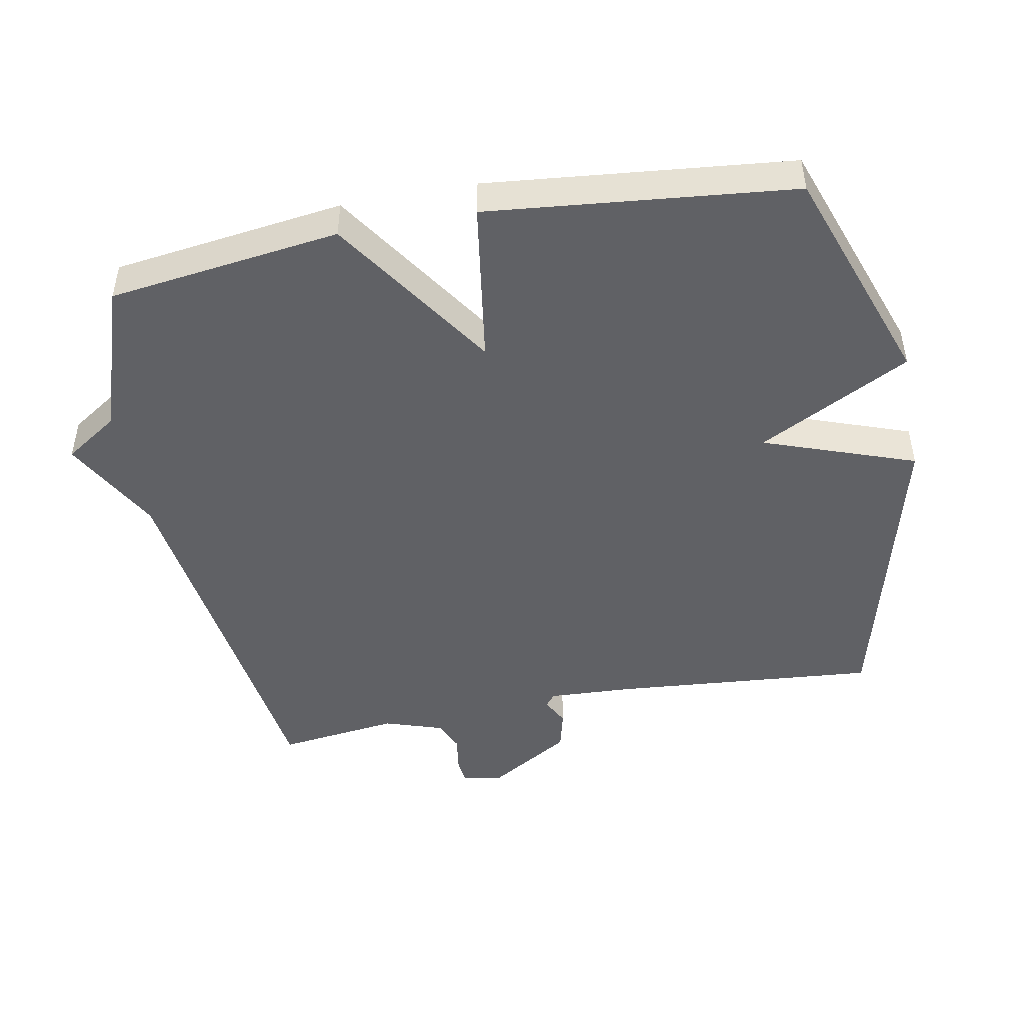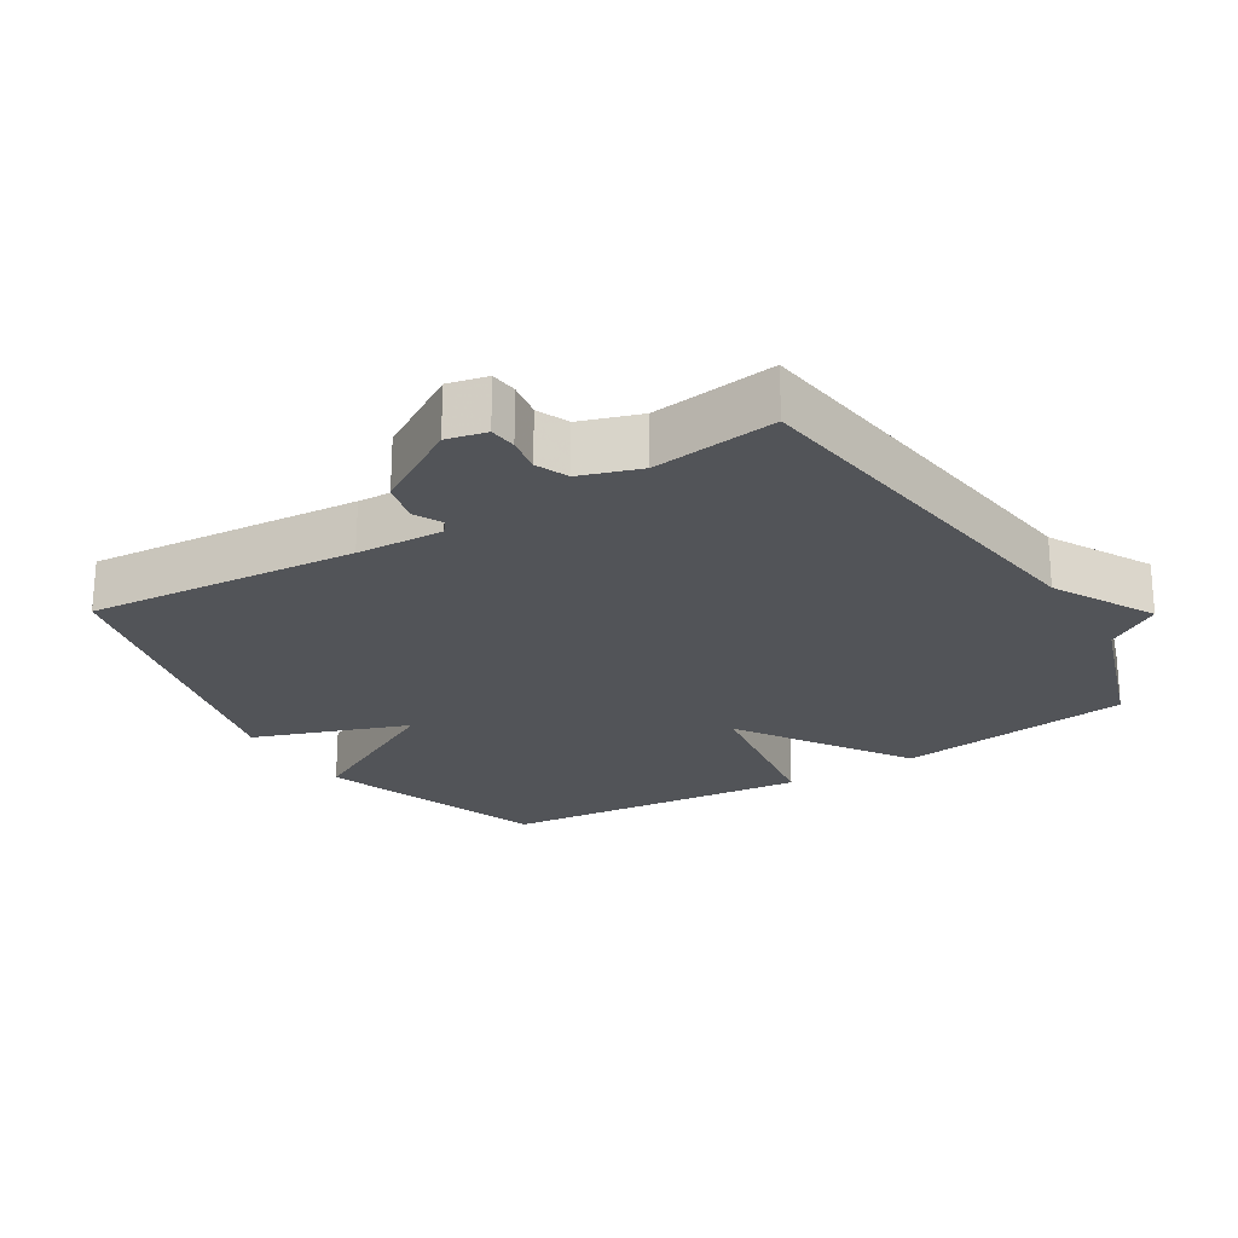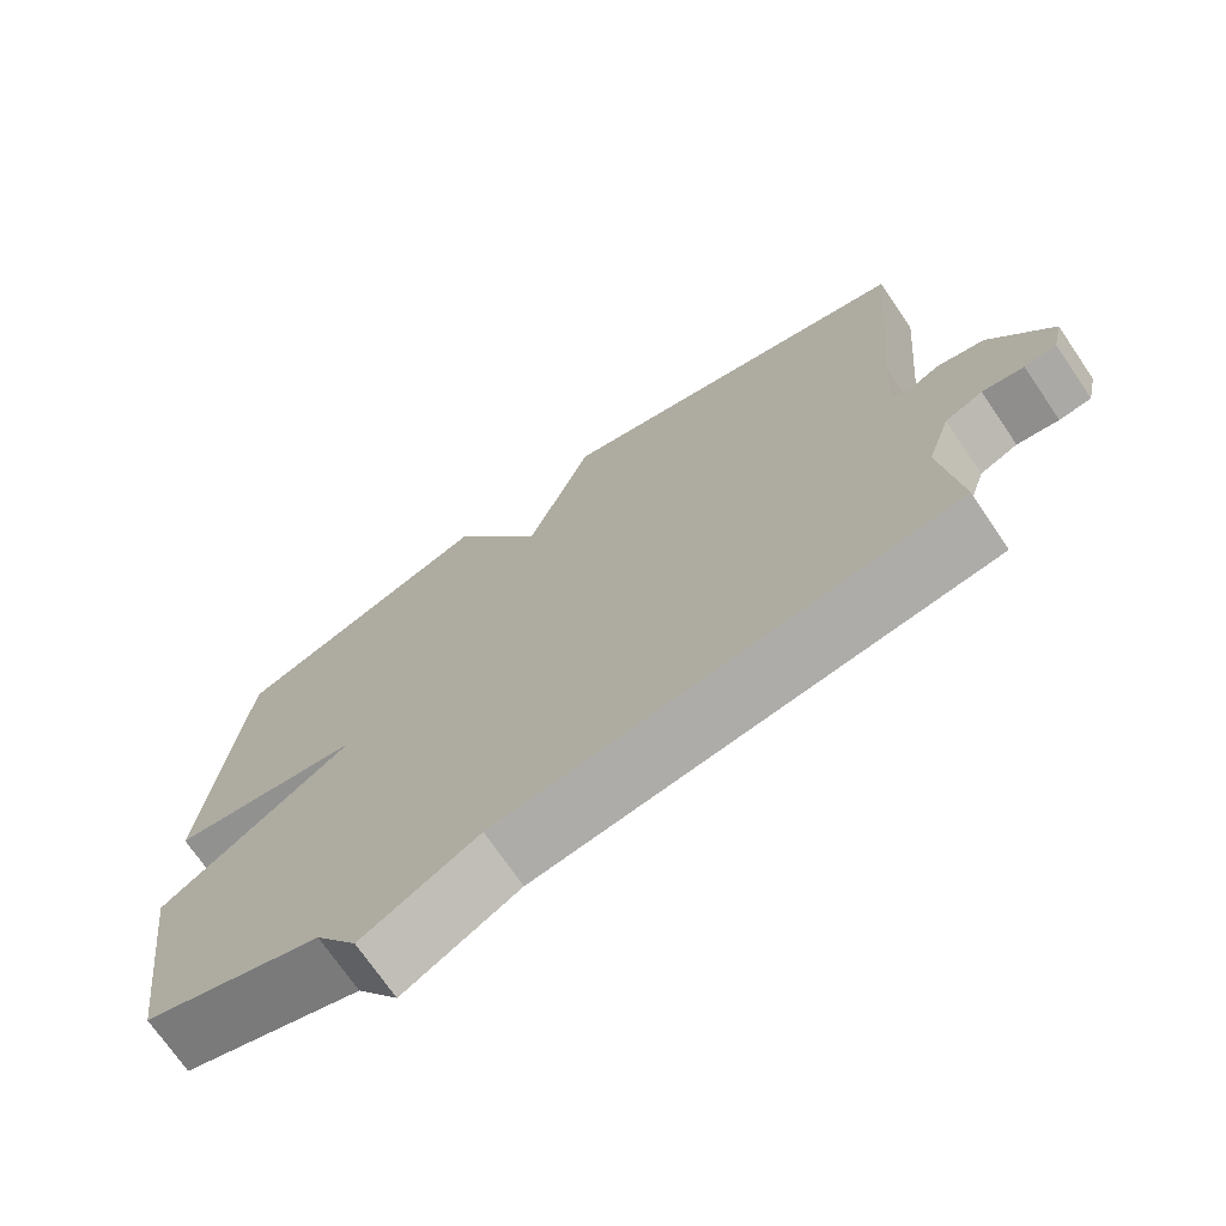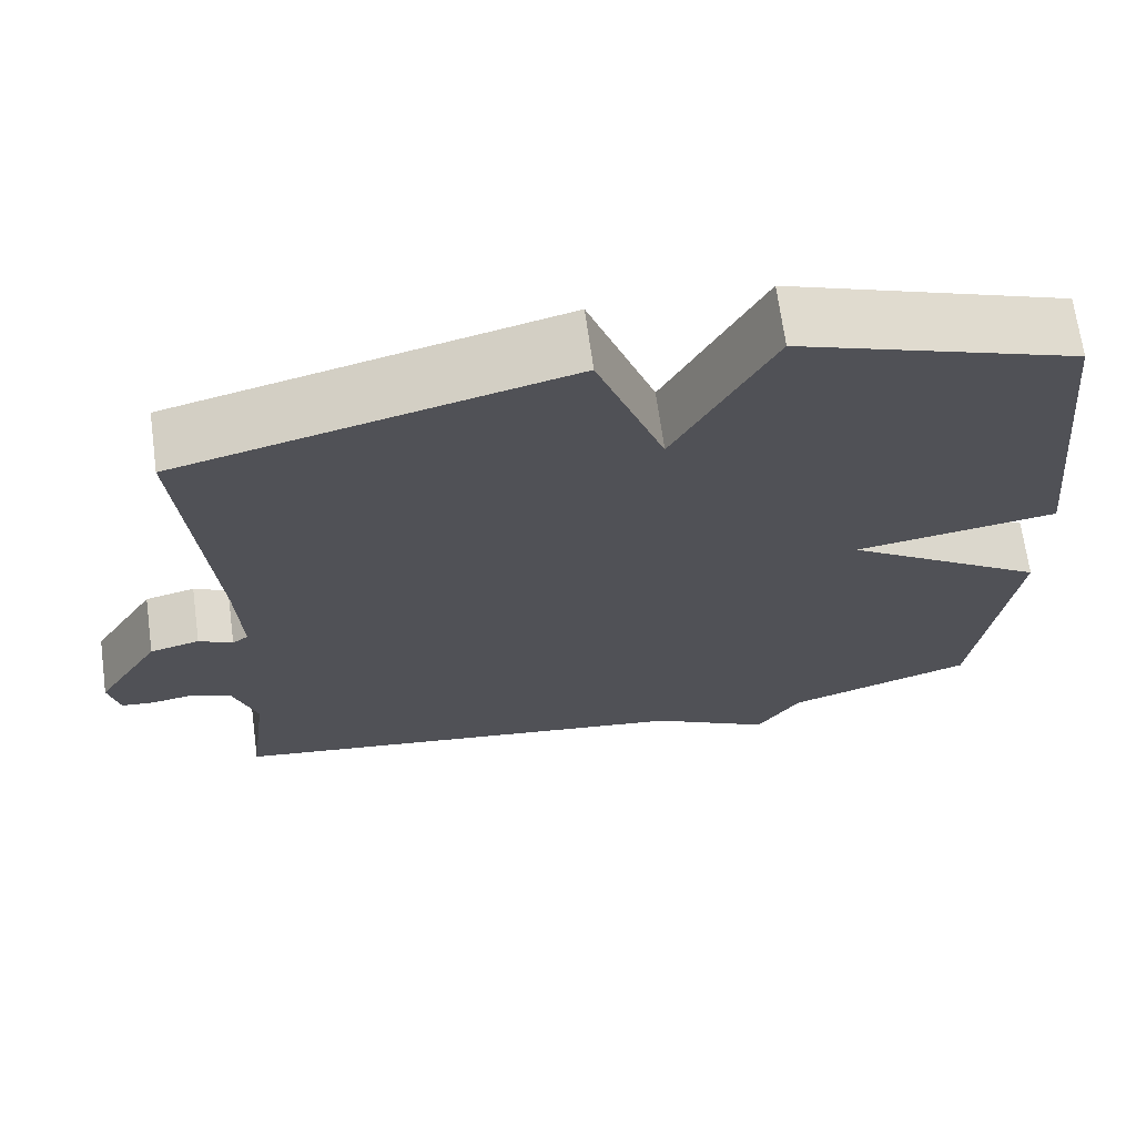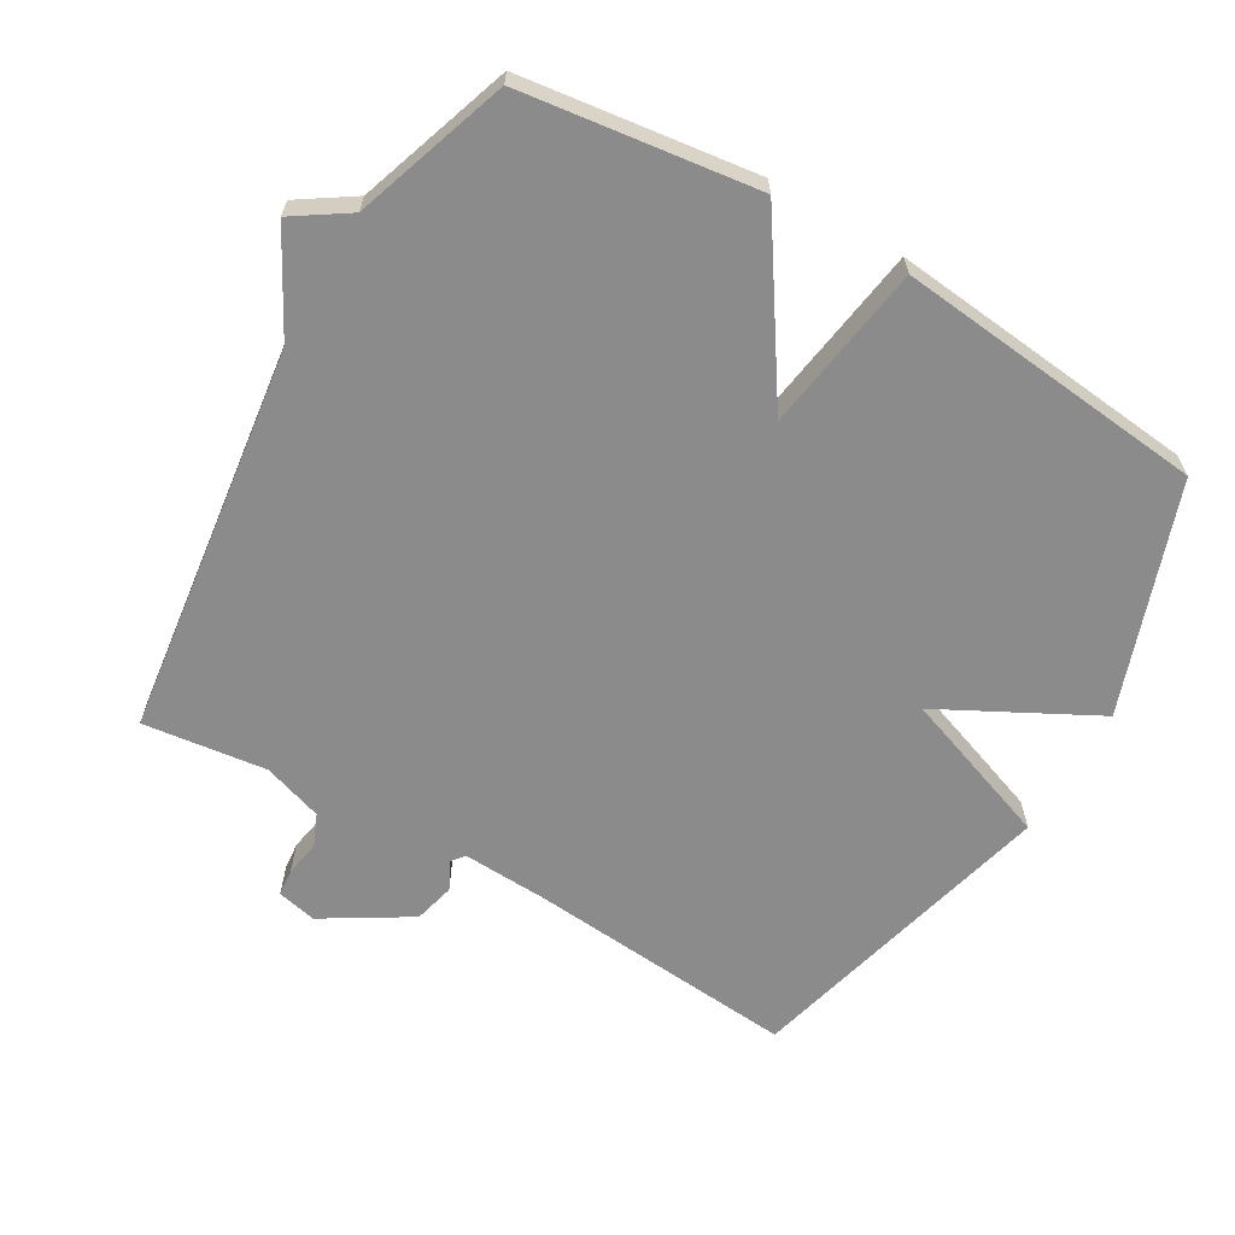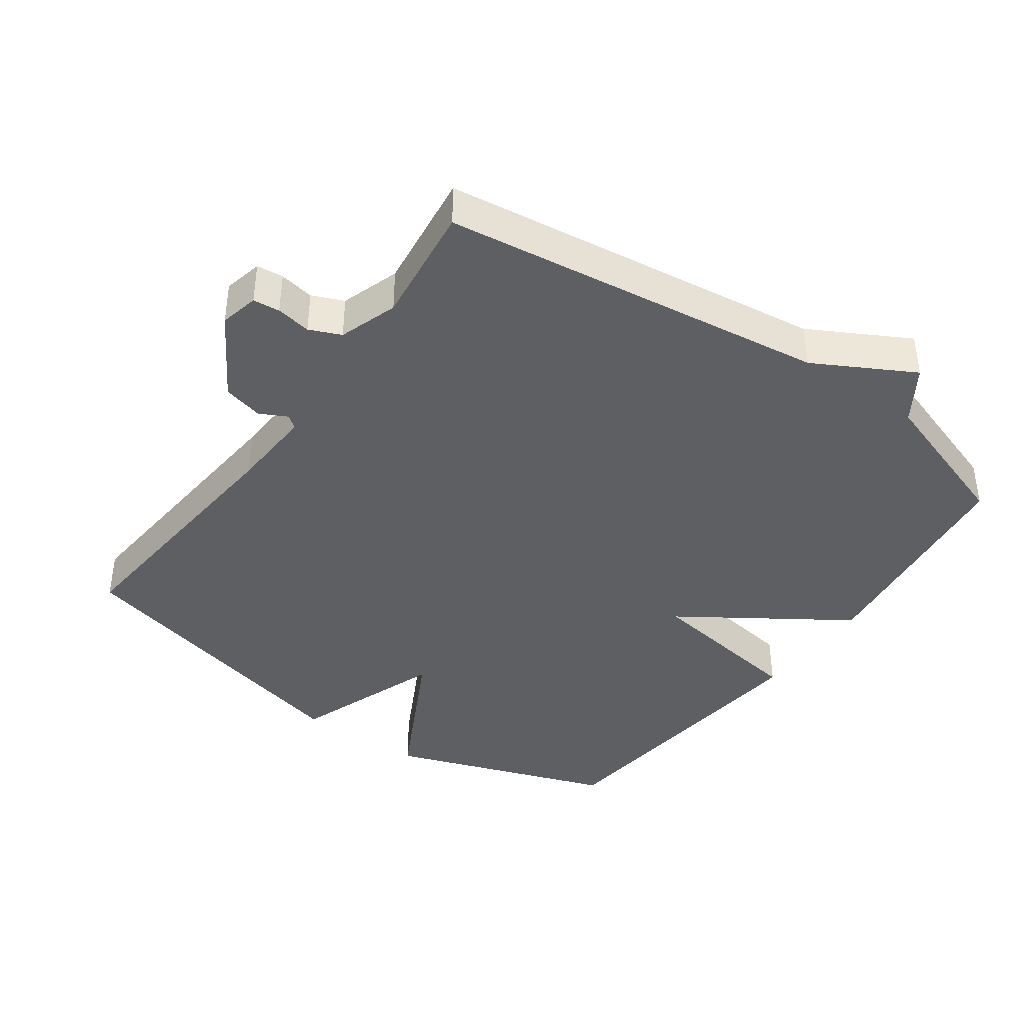
<metadata>
{"format":"obj","ext":"obj","renderer":"f3d","projection":"perspective","resolution":1024,"background":"white","views":[{"elev":-47.1,"azim":-79.3,"up":"+Y"},{"elev":-23.2,"azim":121.6,"up":"+Y"},{"elev":-72.0,"azim":34.3,"up":"+Z"},{"elev":68.6,"azim":172.2,"up":"+Z"},{"elev":-63.9,"azim":-120.3,"up":"+Y"},{"elev":-40.2,"azim":144.4,"up":"+Y"}]}
</metadata>
<code>
v 0.5 0.07 0.5
v 0.467 0.07 0.104
v 0.461 0.07 -0.023
v 0.48 0.07 -0.038
v 0.521 0.07 -0.017
v 0.581 0.07 -0.032
v 0.658 0.07 -0.158
v 0.645 0.07 -0.216
v 0.605 0.07 -0.22
v 0.553 0.07 -0.211
v 0.506 0.07 -0.231
v 0.477 0.07 -0.319
v 0.5 0.07 -0.5
v -0.074 0.07 -0.576
v -0.221 0.07 -0.656
v -0.274 0.07 -0.576
v -0.5 0.07 -0.5
v -0.546 0.07 -0.155
v -0.3 0.07 0.008
v -0.546 0.07 0.045
v -0.5 0.07 0.5
v -0.166 0.07 0.618
v -0.047 0.07 0.392
v 0.034 0.07 0.618
v 0.5 0 0.5
v 0.467 0 0.104
v 0.461 0 -0.023
v 0.48 0 -0.038
v 0.521 0 -0.017
v 0.581 0 -0.032
v 0.658 0 -0.158
v 0.645 0 -0.216
v 0.605 0 -0.22
v 0.553 0 -0.211
v 0.506 0 -0.231
v 0.477 0 -0.319
v 0.5 0 -0.5
v -0.074 0 -0.576
v -0.221 0 -0.656
v -0.274 0 -0.576
v -0.5 0 -0.5
v -0.546 0 -0.155
v -0.3 0 0.008
v -0.546 0 0.045
v -0.5 0 0.5
v -0.166 0 0.618
v -0.047 0 0.392
v 0.034 0 0.618
f 23 24 1 2
f 21 22 23
f 20 21 23
f 19 20 23
f 19 23 2 3
f 19 3 4
f 18 19 4
f 17 18 4
f 16 17 4
f 4 5 6
f 16 4 6
f 15 16 6
f 14 15 6
f 12 13 14
f 11 12 14
f 11 14 6
f 10 11 6 7
f 7 8 9 10
f 26 25 48 47
f 47 46 45
f 47 45 44
f 47 44 43
f 27 26 47 43
f 28 27 43
f 28 43 42
f 28 42 41
f 28 41 40
f 30 29 28
f 30 28 40
f 30 40 39
f 30 39 38
f 38 37 36
f 38 36 35
f 30 38 35
f 31 30 35 34
f 34 33 32 31
f 1 25 26 2
f 2 26 27 3
f 3 27 28 4
f 4 28 29 5
f 5 29 30 6
f 6 30 31 7
f 7 31 32 8
f 8 32 33 9
f 9 33 34 10
f 10 34 35 11
f 11 35 36 12
f 12 36 37 13
f 13 37 38 14
f 14 38 39 15
f 15 39 40 16
f 16 40 41 17
f 17 41 42 18
f 18 42 43 19
f 19 43 44 20
f 20 44 45 21
f 21 45 46 22
f 22 46 47 23
f 23 47 48 24
f 24 48 25 1

</code>
